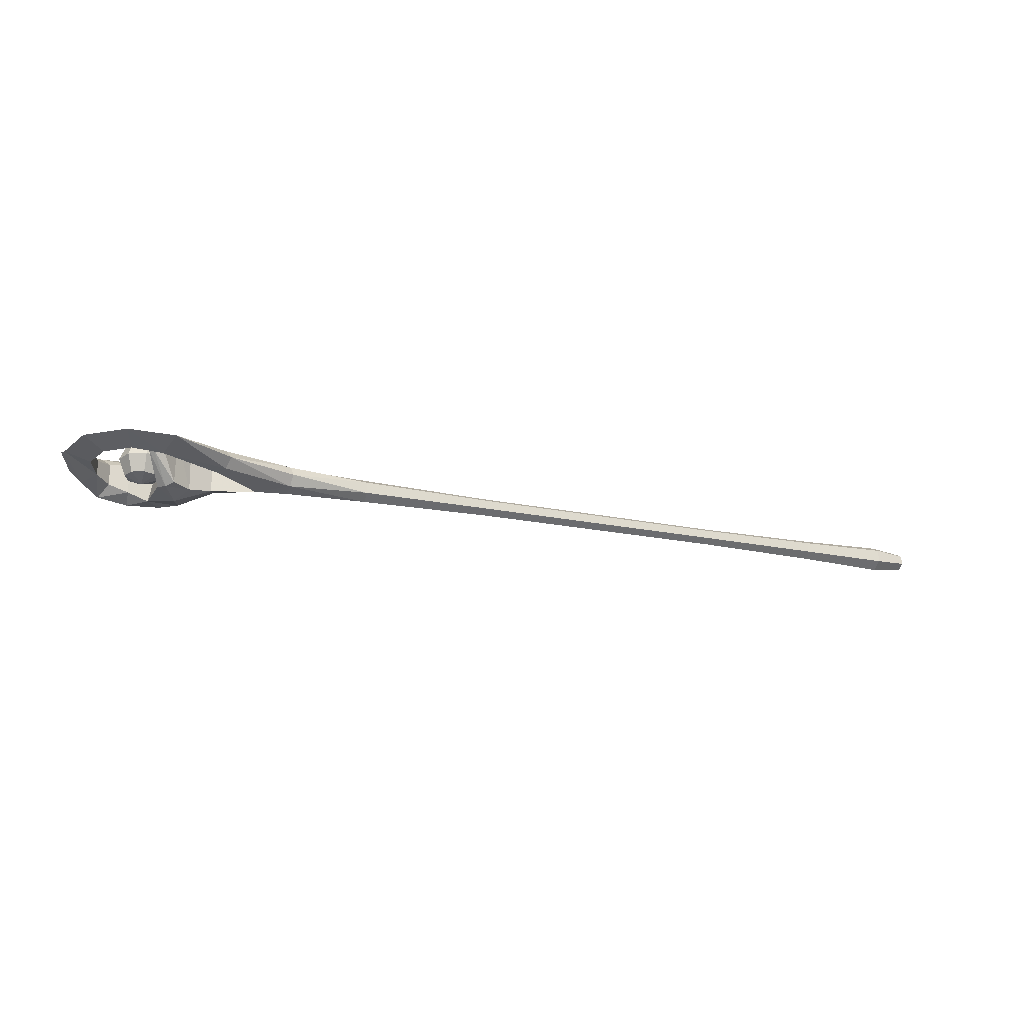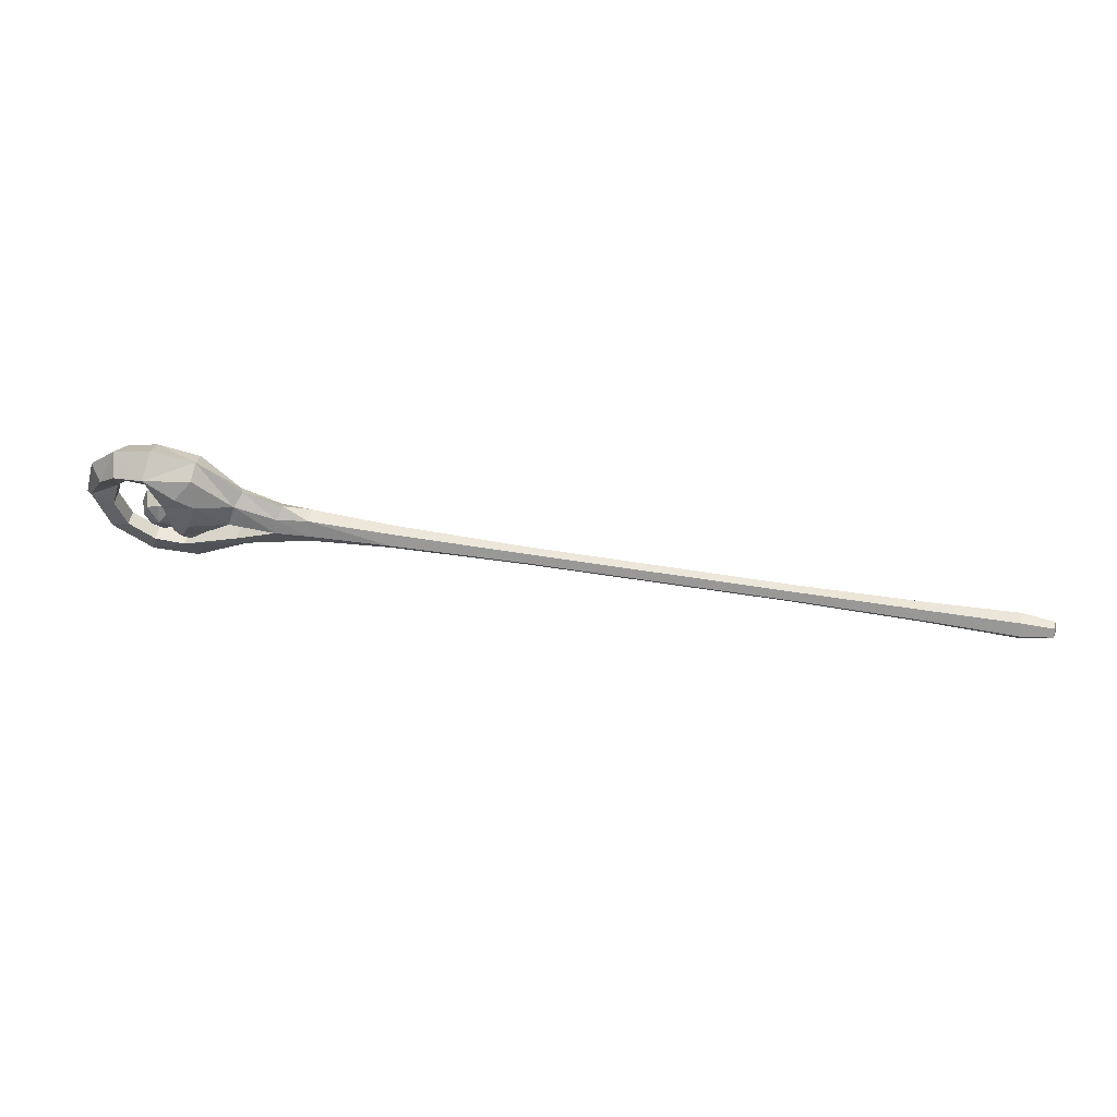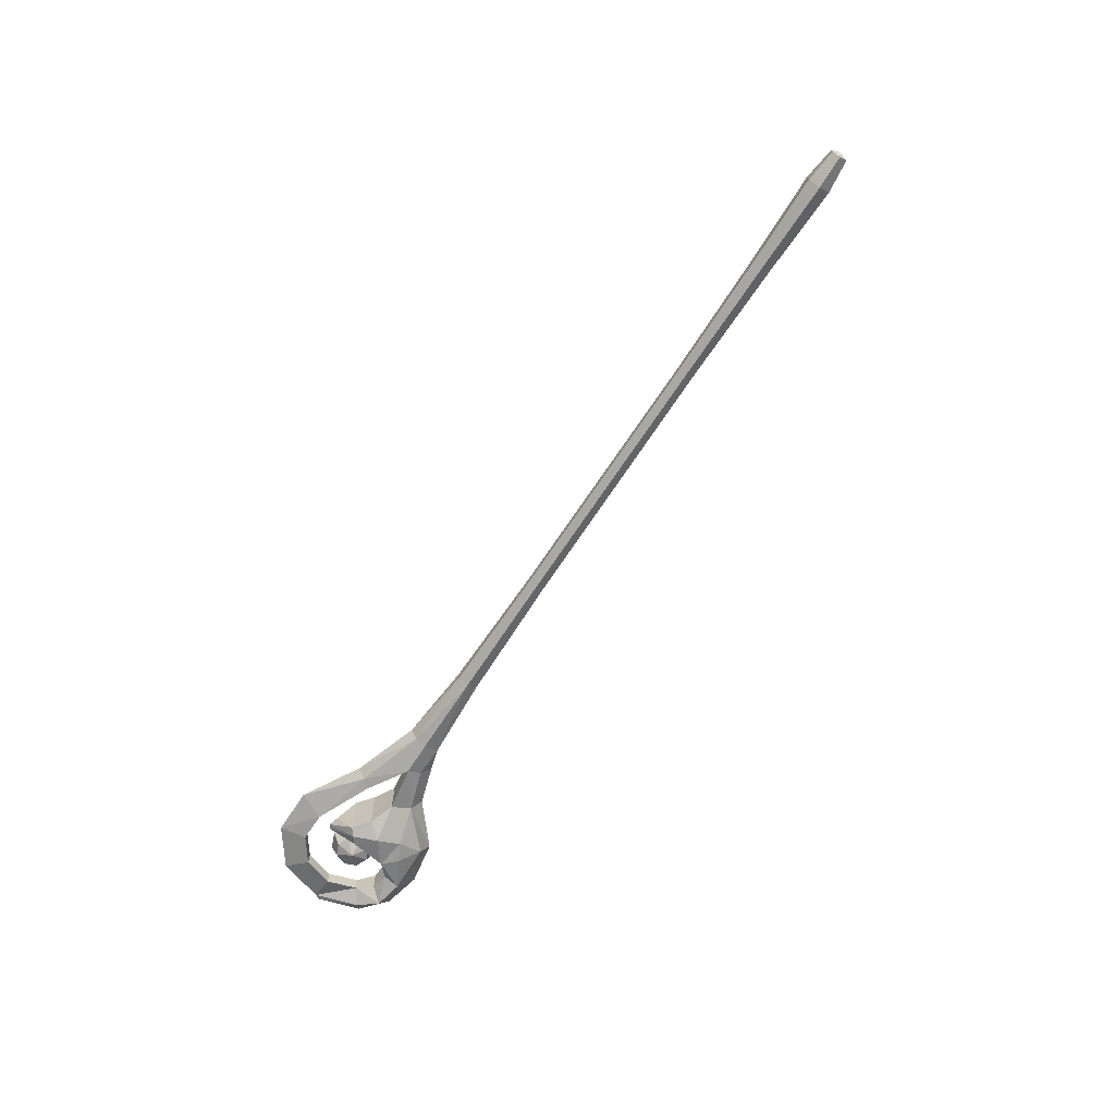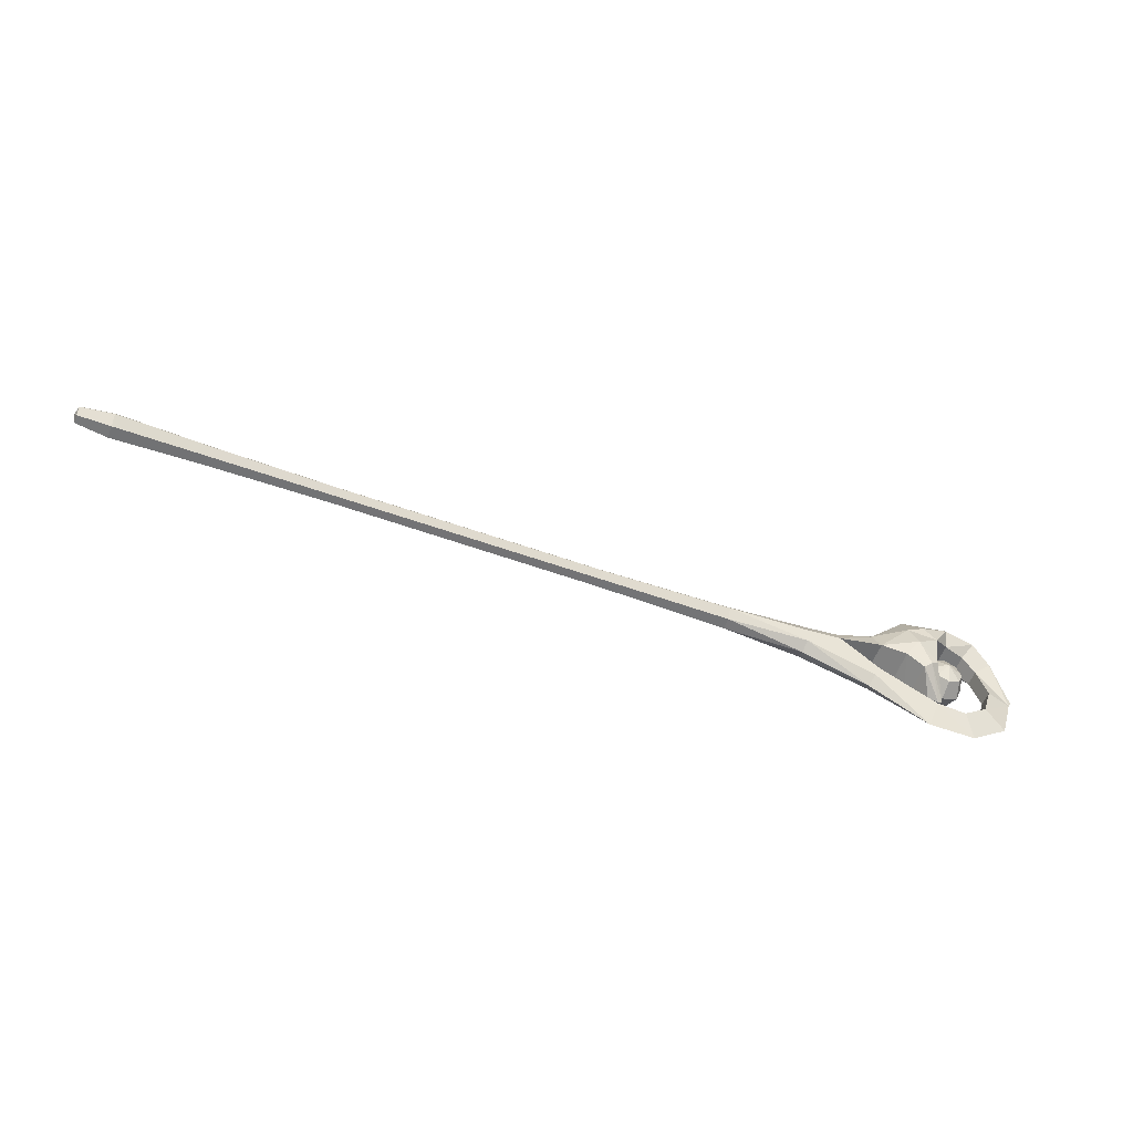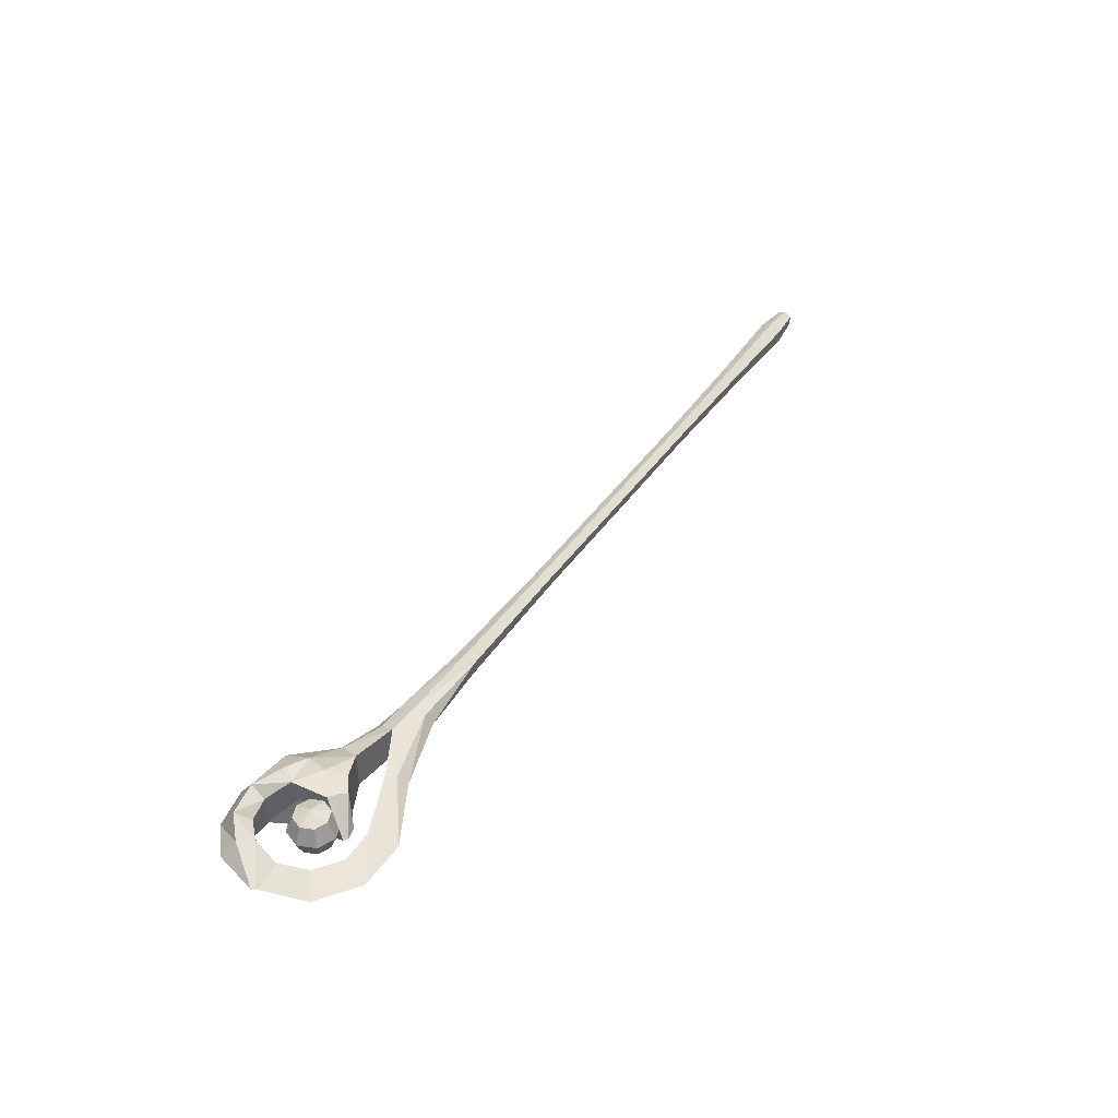
<metadata>
{"format":"obj","ext":"obj","renderer":"f3d","projection":"perspective","resolution":1024,"background":"white","views":[{"elev":-22.9,"azim":161.1,"up":"+Y"},{"elev":51.2,"azim":-169.7,"up":"+Z"},{"elev":-66.7,"azim":-123.0,"up":"+Y"},{"elev":-55.9,"azim":-20.7,"up":"+Z"},{"elev":43.8,"azim":122.6,"up":"+Y"}]}
</metadata>
<code>
g common_RightHandItem_14050
v 34.2 -1.4e-05 -8.787
v 28.22 0.9929 -4.384
v 35.08 0.9611 -6.053
v 28.42 1.353 1.815
v 32.34 1.801 5.493
v 32.1 2.987 2.739
v 29.01 2.063 -0.2517
v 24.29 1.771 -0.991
v 24.12 1.139 0.4426
v 20.75 1.12 -2.213
v 28.88 1.232 -3.465
v 33.97 3.086 3.753
v 35.38 3.115 2.291
v 32.78 3.503 0.3323
v 37.23 2.585 5.482
v 37.42 1.687 3.887
v 34.88 2.875 -1.469
v 34.1 2.968 -2.097
v 36.36 -1.4e-05 -4.152
v 35.9 -1.4e-05 -4.424
v 31.62 2.646 -1.383
v 33.32 2.646 -2.725
v 34.71 -1.4e-05 -4.116
v 42.51 1.561 3.131
v 45.12 -1.5e-05 -0.568
v 44.82 -1.5e-05 -0.9986
v 41.02 0.8003 2.129
v 40.48 2.286 4.973
v 39.56 1.129 3.634
v 27.79 -1.3e-05 -5.268
v 27.75 -1.3e-05 2.727
v 32.23 -1.4e-05 6.483
v 36.92 -1.4e-05 7.304
v 40.98 -1.5e-05 6.439
v 43.79 -1.5e-05 4.029
v 20.57 -1.2e-05 -2.915
v 23.57 -1.3e-05 1.421
v 20.83 1.553 -1.015
v 20.8 0.8177 0.5598
v 43.35 -1.5e-05 -5.812
v 41.02 0.8003 -4.122
v 42.04 0.8003 -0.9963
v 39.26 -1.4e-05 -8.787
v 38.37 0.8003 -6.053
v 35.08 0.9611 -6.053
v 34.88 2.875 -1.469
v 35.38 3.115 2.291
v 34.79 -1.4e-05 2.291
v 34.29 -1.4e-05 -1.469
v 36.36 -1.4e-05 -4.152
v 37.42 1.687 3.887
v 35.08 -0.9611 -6.053
v 28.22 -0.993 -4.384
v 28.42 -1.353 1.815
v 32.1 -2.987 2.739
v 32.34 -1.801 5.493
v 24.12 -1.139 0.4426
v 24.29 -1.787 -0.9909
v 29.01 -2.063 -0.2517
v 28.88 -1.232 -3.465
v 20.75 -1.12 -2.213
v 32.78 -3.503 0.3323
v 35.38 -3.115 2.291
v 33.97 -3.086 3.753
v 37.23 -2.585 5.482
v 37.42 -1.687 3.887
v 34.1 -2.968 -2.097
v 34.88 -2.875 -1.469
v 31.48 -2.646 -1.32
v 33.32 -2.646 -2.725
v 42.51 -1.561 3.132
v 41.02 -0.8003 2.129
v 39.56 -1.129 3.634
v 40.48 -2.286 4.973
v 20.83 -1.553 -1.015
v 20.8 -0.8177 0.5598
v 42.04 -0.8003 -0.9963
v 41.02 -0.8003 -4.122
v 38.37 -0.8003 -6.053
v 35.08 -0.9611 -6.053
v 29.01 2.063 -0.2517
v 31.62 2.646 -1.383
v 31.48 -2.646 -1.32
v 29.01 -2.063 -0.2517
v 33.32 2.646 -2.725
v 33.32 -2.646 -2.725
v 34.71 -1.4e-05 -4.116
v 34.88 -2.875 -1.469
v 35.38 -3.115 2.291
v 37.42 -1.687 3.887
v 28.88 -1.232 -3.465
v 35.08 -0.9611 -6.053
v 35.08 0.9611 -6.053
v 28.88 1.232 -3.465
v 37.42 -1.687 3.887
v 34.79 -1.4e-05 2.291
v 37.42 1.687 3.887
v 24.29 1.771 -0.991
v 24.29 -1.787 -0.9909
v 20.75 -1.12 -2.213
v 12.07 -1.28 -1.003
v 12.09 -0.6178 -2.075
v 20.8 -0.8177 0.5598
v 12.06 -0.6157 0.09064
v 20.83 -1.553 -1.015
v 12.09 0.6178 -2.075
v 12.07 1.28 -1.003
v 20.83 1.553 -1.015
v 20.75 1.12 -2.213
v 20.57 -1.2e-05 -2.915
v 12.06 0.6156 0.09064
v 12.06 -0.6157 0.09064
v 20.8 -0.8177 0.5598
v 20.8 0.8177 0.5598
v -29.54 -0.9436 -1.003
v -29.53 -0.4555 -1.79
v -1.803 -0.4813 -1.835
v -1.816 -0.9969 -1.003
v -29.55 -0.454 -0.1938
v -1.828 -0.4796 -0.1487
v -29.53 0.4555 -1.79
v -29.54 0.9436 -1.003
v -1.816 0.9968 -1.003
v -1.803 0.4812 -1.835
v -29.55 0.454 -0.1938
v -29.55 -0.454 -0.1938
v -1.828 -0.4796 -0.1487
v -1.828 0.4796 -0.1487
v -42.71 -1.117 -1.004
v -42.7 -0.5392 -1.936
v -42.72 -0.5373 -0.04658
v -42.7 0.5392 -1.936
v -42.71 1.117 -1.004
v -42.72 0.5373 -0.04658
v -42.72 -0.5373 -0.04658
v -52.2 -1.407 -1.004
v -52.18 -0.6792 -2.182
v -52.22 -0.6768 0.1987
v -52.18 0.6791 -2.182
v -52.2 1.407 -1.004
v -52.22 0.6768 0.1987
v -52.22 -0.6768 0.1987
v -55.61 -0.9551 -1.004
v -55.63 -0.4595 -0.1834
v -55.88 0 -1.004
v -55.63 0.4595 -0.1834
v -55.61 0.9551 -1.004
v -55.6 0.4611 -1.8
v -55.6 -0.4611 -1.8
v 20.8 0.8177 0.5598
v 20.8 -0.8177 0.5598
v 23.57 -1.3e-05 1.421
v 41.02 -0.8003 -4.122
v 42.04 -0.8003 -0.9963
v 42.04 0.8003 -0.9963
v 41.02 0.8003 -4.122
v 38.37 -0.8003 -6.053
v 38.37 0.8003 -6.053
v 38.37 -0.8003 -6.053
v 38.37 0.8003 -6.053
v 39.56 -1.129 3.634
v 39.56 1.129 3.634
v 41.02 0.8003 2.129
v 41.02 -0.8003 2.129
v 37.42 -1.687 3.887
v 37.42 1.687 3.887
v -55.61 -0.9551 -1.004
v -55.6 -0.4611 -1.8
v -55.63 -0.4595 -0.1834
v -55.6 0.4611 -1.8
v -55.61 0.9551 -1.004
v -55.63 0.4595 -0.1834
v -55.63 -0.4595 -0.1834
v 24.29 -1.787 -0.9909
v 24.29 1.771 -0.991
v 36.53 -2.571 -0.8817
v 38.35 -1.818 -0.8817
v 37.81 -1.818 0.4035
v 36.53 -1.818 0.9359
v 35.24 -1.818 0.4035
v 34.71 -1.818 -0.8817
v 35.24 -1.818 -2.167
v 36.53 -1.818 -2.699
v 37.81 -1.818 -2.167
v 38.35 -1.4e-05 0.9359
v 39.1 -1.4e-05 -0.8817
v 36.53 -1.4e-05 1.689
v 34.71 -1.4e-05 0.9359
v 33.96 -1.4e-05 -0.8817
v 34.71 -1.4e-05 -2.699
v 36.53 -1.4e-05 -3.452
v 38.35 -1.4e-05 -2.699
v 36.53 2.571 -0.8817
v 37.81 1.818 0.4035
v 38.35 1.818 -0.8817
v 36.53 1.818 0.9359
v 35.24 1.818 0.4035
v 34.71 1.818 -0.8817
v 35.24 1.818 -2.167
v 36.53 1.818 -2.699
v 37.81 1.818 -2.167
f 1 2 3
f 4 5 6
f 4 7 8
f 8 9 4
f 2 10 8
f 8 11 2
f 6 12 13
f 13 14 6
f 15 13 12
f 13 15 16
f 14 13 17
f 17 18 14
f 18 17 19
f 19 20 18
f 6 5 12
f 6 14 7
f 21 14 18
f 18 22 21
f 22 20 23
f 20 22 18
f 24 25 26
f 26 27 24
f 16 15 28
f 28 29 16
f 1 30 2
f 4 31 32
f 32 5 4
f 15 5 32
f 32 33 15
f 15 33 34
f 34 28 15
f 24 35 25
f 10 2 30
f 30 36 10
f 9 37 31
f 31 4 9
f 9 8 38
f 38 8 10
f 39 37 9
f 26 40 41
f 41 42 26
f 40 43 44
f 44 41 40
f 43 1 45
f 45 44 43
f 27 26 42
f 3 2 11
f 7 14 21
f 4 6 7
f 15 12 5
f 27 29 28
f 28 24 27
f 24 28 34
f 34 35 24
f 9 38 39
f 46 47 48
f 48 49 46
f 46 49 50
f 51 48 47
f 1 52 53
f 54 55 56
f 54 57 58
f 58 59 54
f 53 60 58
f 58 61 53
f 55 62 63
f 63 64 55
f 63 65 64
f 65 63 66
f 62 67 68
f 68 63 62
f 67 20 19
f 19 68 67
f 55 64 56
f 55 59 62
f 69 70 67
f 67 62 69
f 20 70 23
f 70 20 67
f 71 72 26
f 26 25 71
f 66 73 74
f 74 65 66
f 1 53 30
f 54 56 32
f 32 31 54
f 65 33 32
f 32 56 65
f 65 74 34
f 34 33 65
f 71 25 35
f 61 36 30
f 30 53 61
f 57 54 31
f 31 37 57
f 57 75 58
f 75 61 58
f 76 57 37
f 26 77 78
f 78 40 26
f 40 78 79
f 79 43 40
f 43 79 80
f 80 1 43
f 72 77 26
f 52 60 53
f 59 69 62
f 54 59 55
f 65 56 64
f 72 71 74
f 74 73 72
f 71 35 34
f 34 74 71
f 57 76 75
f 81 82 83
f 83 84 81
f 83 82 85
f 85 86 83
f 87 86 85
f 88 49 48
f 48 89 88
f 88 50 49
f 90 89 48
f 91 92 93
f 93 94 91
f 95 96 97
f 91 94 98
f 98 99 91
f 100 101 102
f 103 104 101
f 101 105 103
f 106 107 108
f 108 109 106
f 100 102 110
f 111 112 113
f 113 114 111
f 107 111 114
f 114 108 107
f 115 116 117
f 117 118 115
f 119 115 118
f 118 120 119
f 121 122 123
f 123 124 121
f 116 121 124
f 124 117 116
f 125 126 127
f 127 128 125
f 122 125 128
f 128 123 122
f 129 130 116
f 116 115 129
f 131 129 115
f 115 119 131
f 132 133 122
f 122 121 132
f 130 132 121
f 121 116 130
f 134 135 126
f 126 125 134
f 133 134 125
f 125 122 133
f 118 117 102
f 102 101 118
f 120 118 101
f 101 104 120
f 124 123 107
f 107 106 124
f 117 124 106
f 106 102 117
f 128 127 112
f 112 111 128
f 123 128 111
f 111 107 123
f 136 137 130
f 130 129 136
f 138 136 129
f 129 131 138
f 139 140 133
f 133 132 139
f 137 139 132
f 132 130 137
f 141 142 135
f 135 134 141
f 140 141 134
f 134 133 140
f 143 144 145
f 144 146 145
f 146 147 145
f 147 148 145
f 148 149 145
f 149 143 145
f 150 151 152
f 102 106 110
f 106 109 110
f 153 154 155
f 155 156 153
f 157 153 156
f 156 158 157
f 92 159 160
f 160 93 92
f 161 162 163
f 163 164 161
f 154 164 163
f 163 155 154
f 165 166 162
f 162 161 165
f 100 105 101
f 167 168 137
f 137 136 167
f 169 167 136
f 136 138 169
f 170 171 140
f 140 139 170
f 168 170 139
f 139 137 168
f 172 173 142
f 142 141 172
f 171 172 141
f 141 140 171
f 84 174 175
f 175 81 84
f 176 177 178
f 176 178 179
f 176 179 180
f 176 180 181
f 176 181 182
f 176 182 183
f 176 183 184
f 176 184 177
f 185 178 177
f 177 186 185
f 187 179 178
f 178 185 187
f 188 180 179
f 179 187 188
f 189 181 180
f 180 188 189
f 190 182 181
f 181 189 190
f 191 183 182
f 182 190 191
f 192 184 183
f 183 191 192
f 186 177 184
f 184 192 186
f 193 194 195
f 193 196 194
f 193 197 196
f 193 198 197
f 193 199 198
f 193 200 199
f 193 201 200
f 193 195 201
f 185 186 195
f 195 194 185
f 187 185 194
f 194 196 187
f 188 187 196
f 196 197 188
f 189 188 197
f 197 198 189
f 190 189 198
f 198 199 190
f 191 190 199
f 199 200 191
f 192 191 200
f 200 201 192
f 186 192 201
f 201 195 186

</code>
